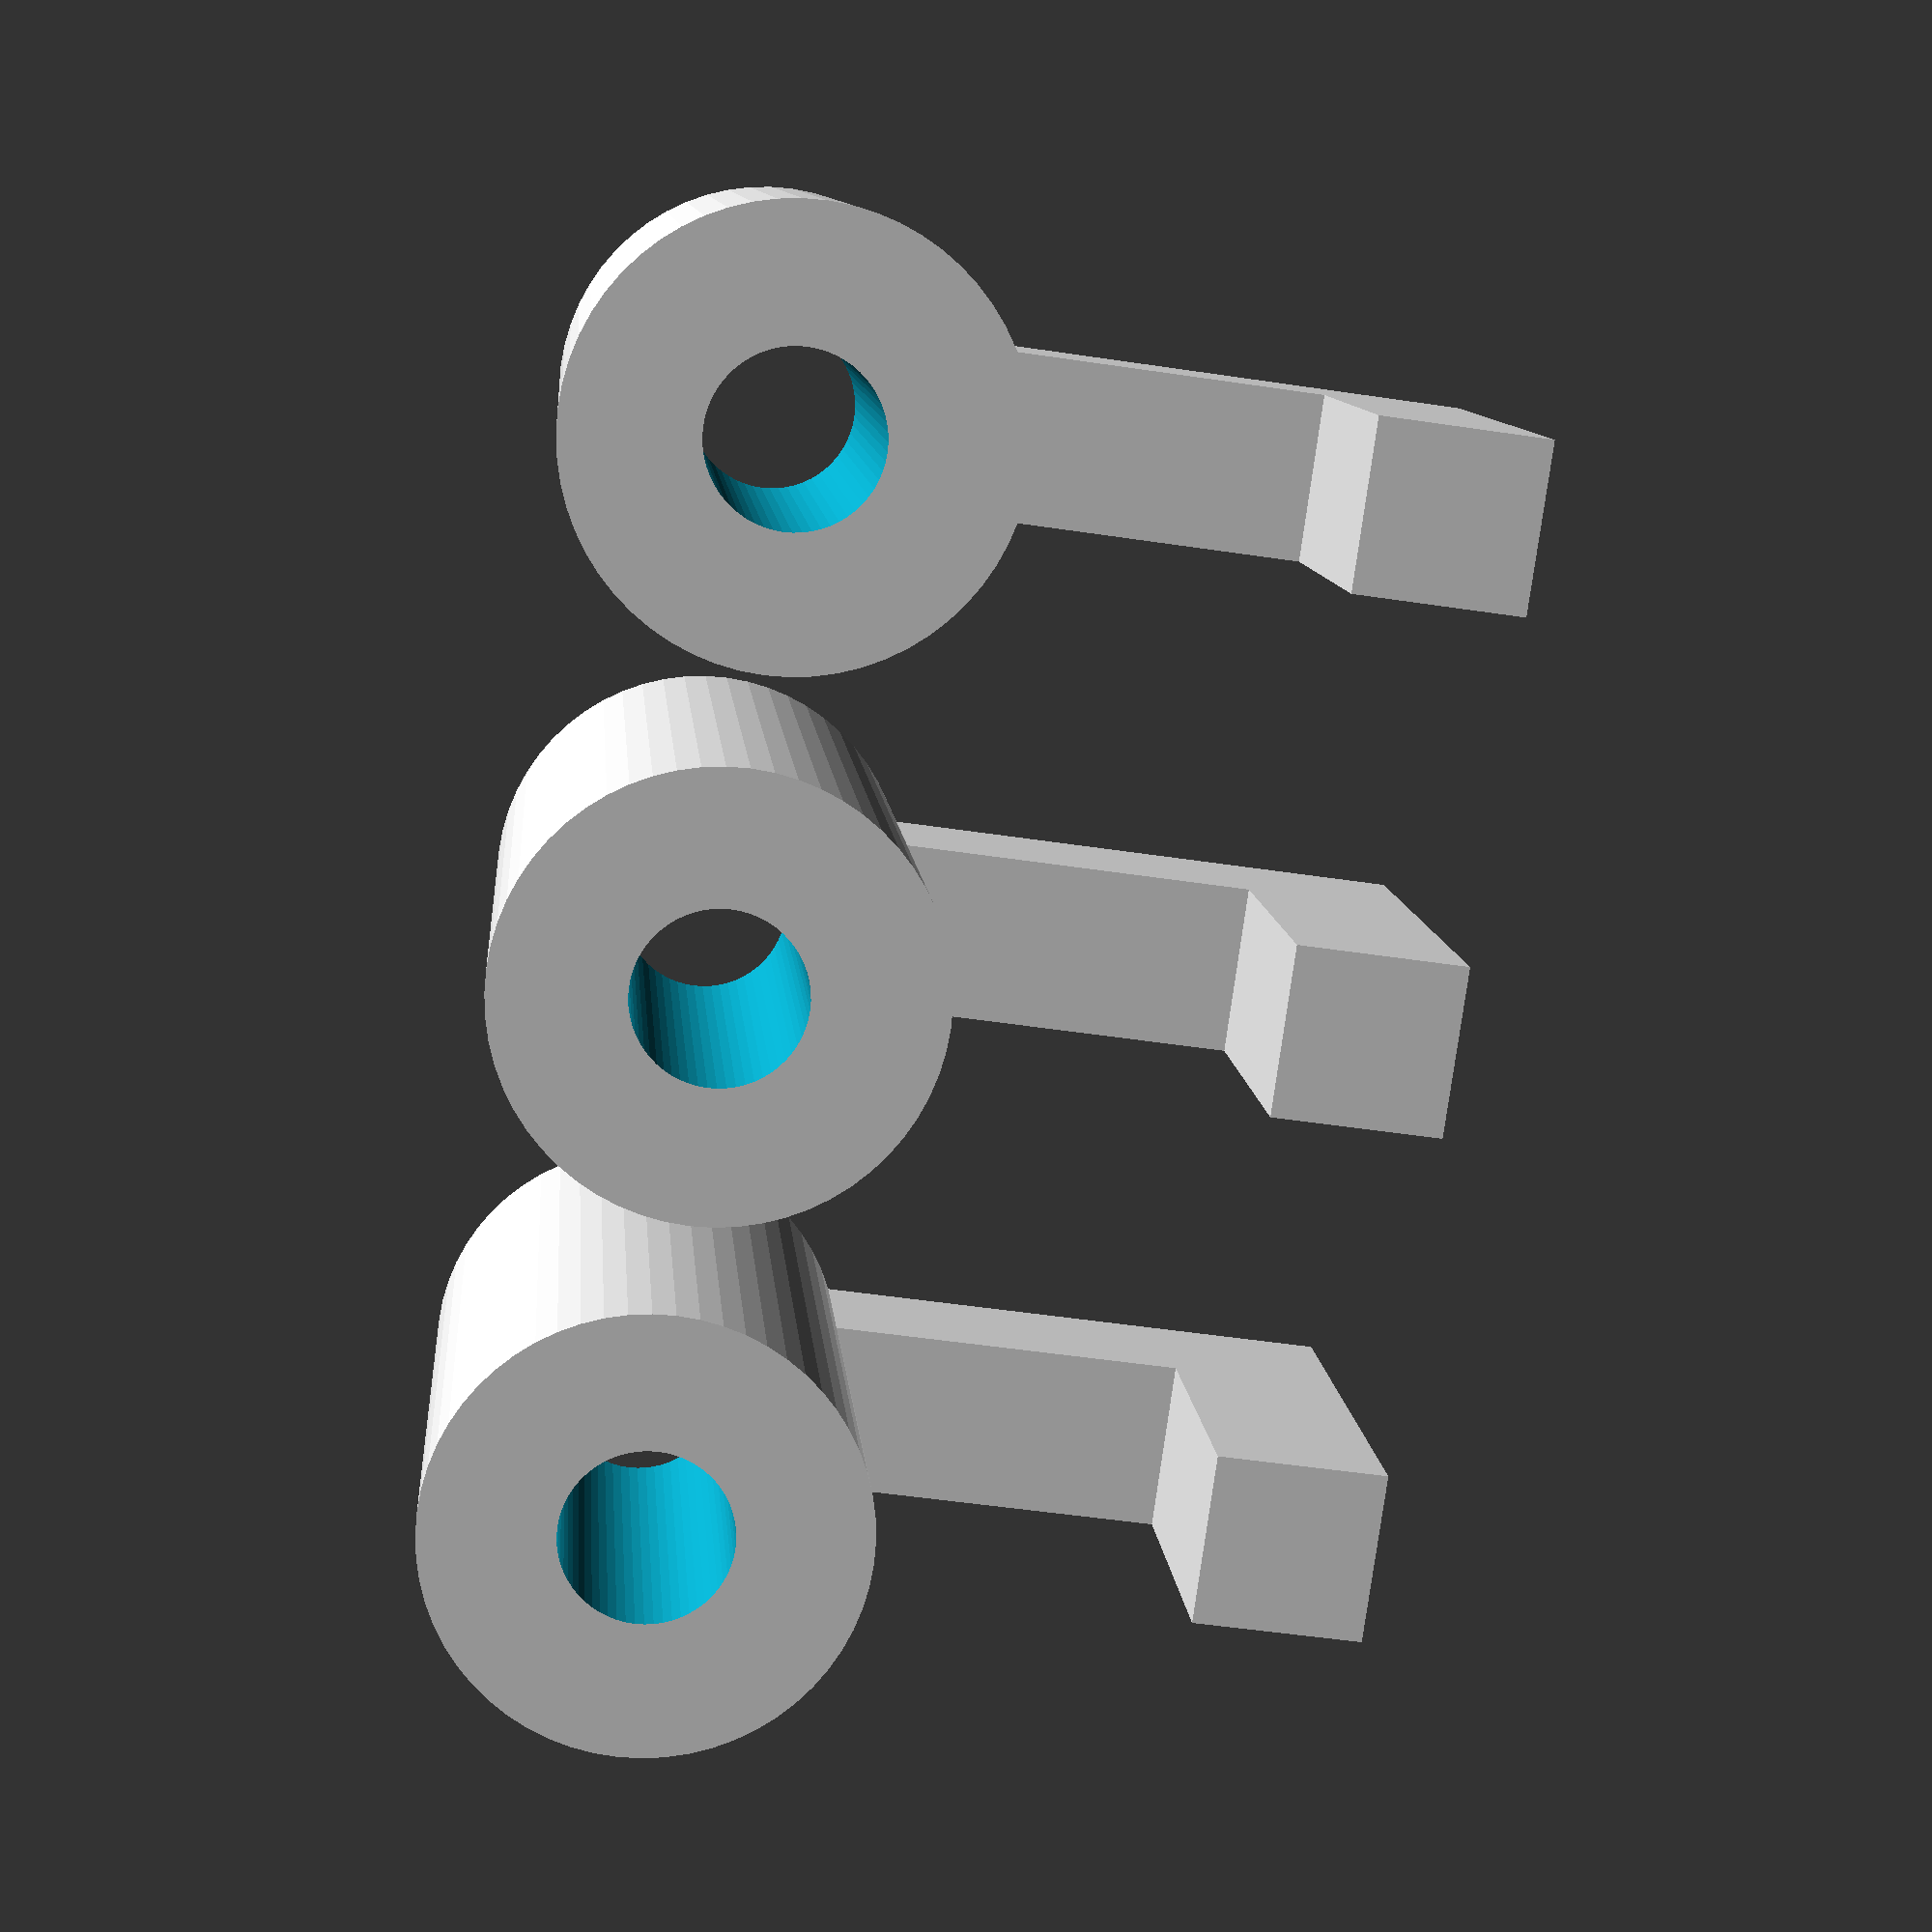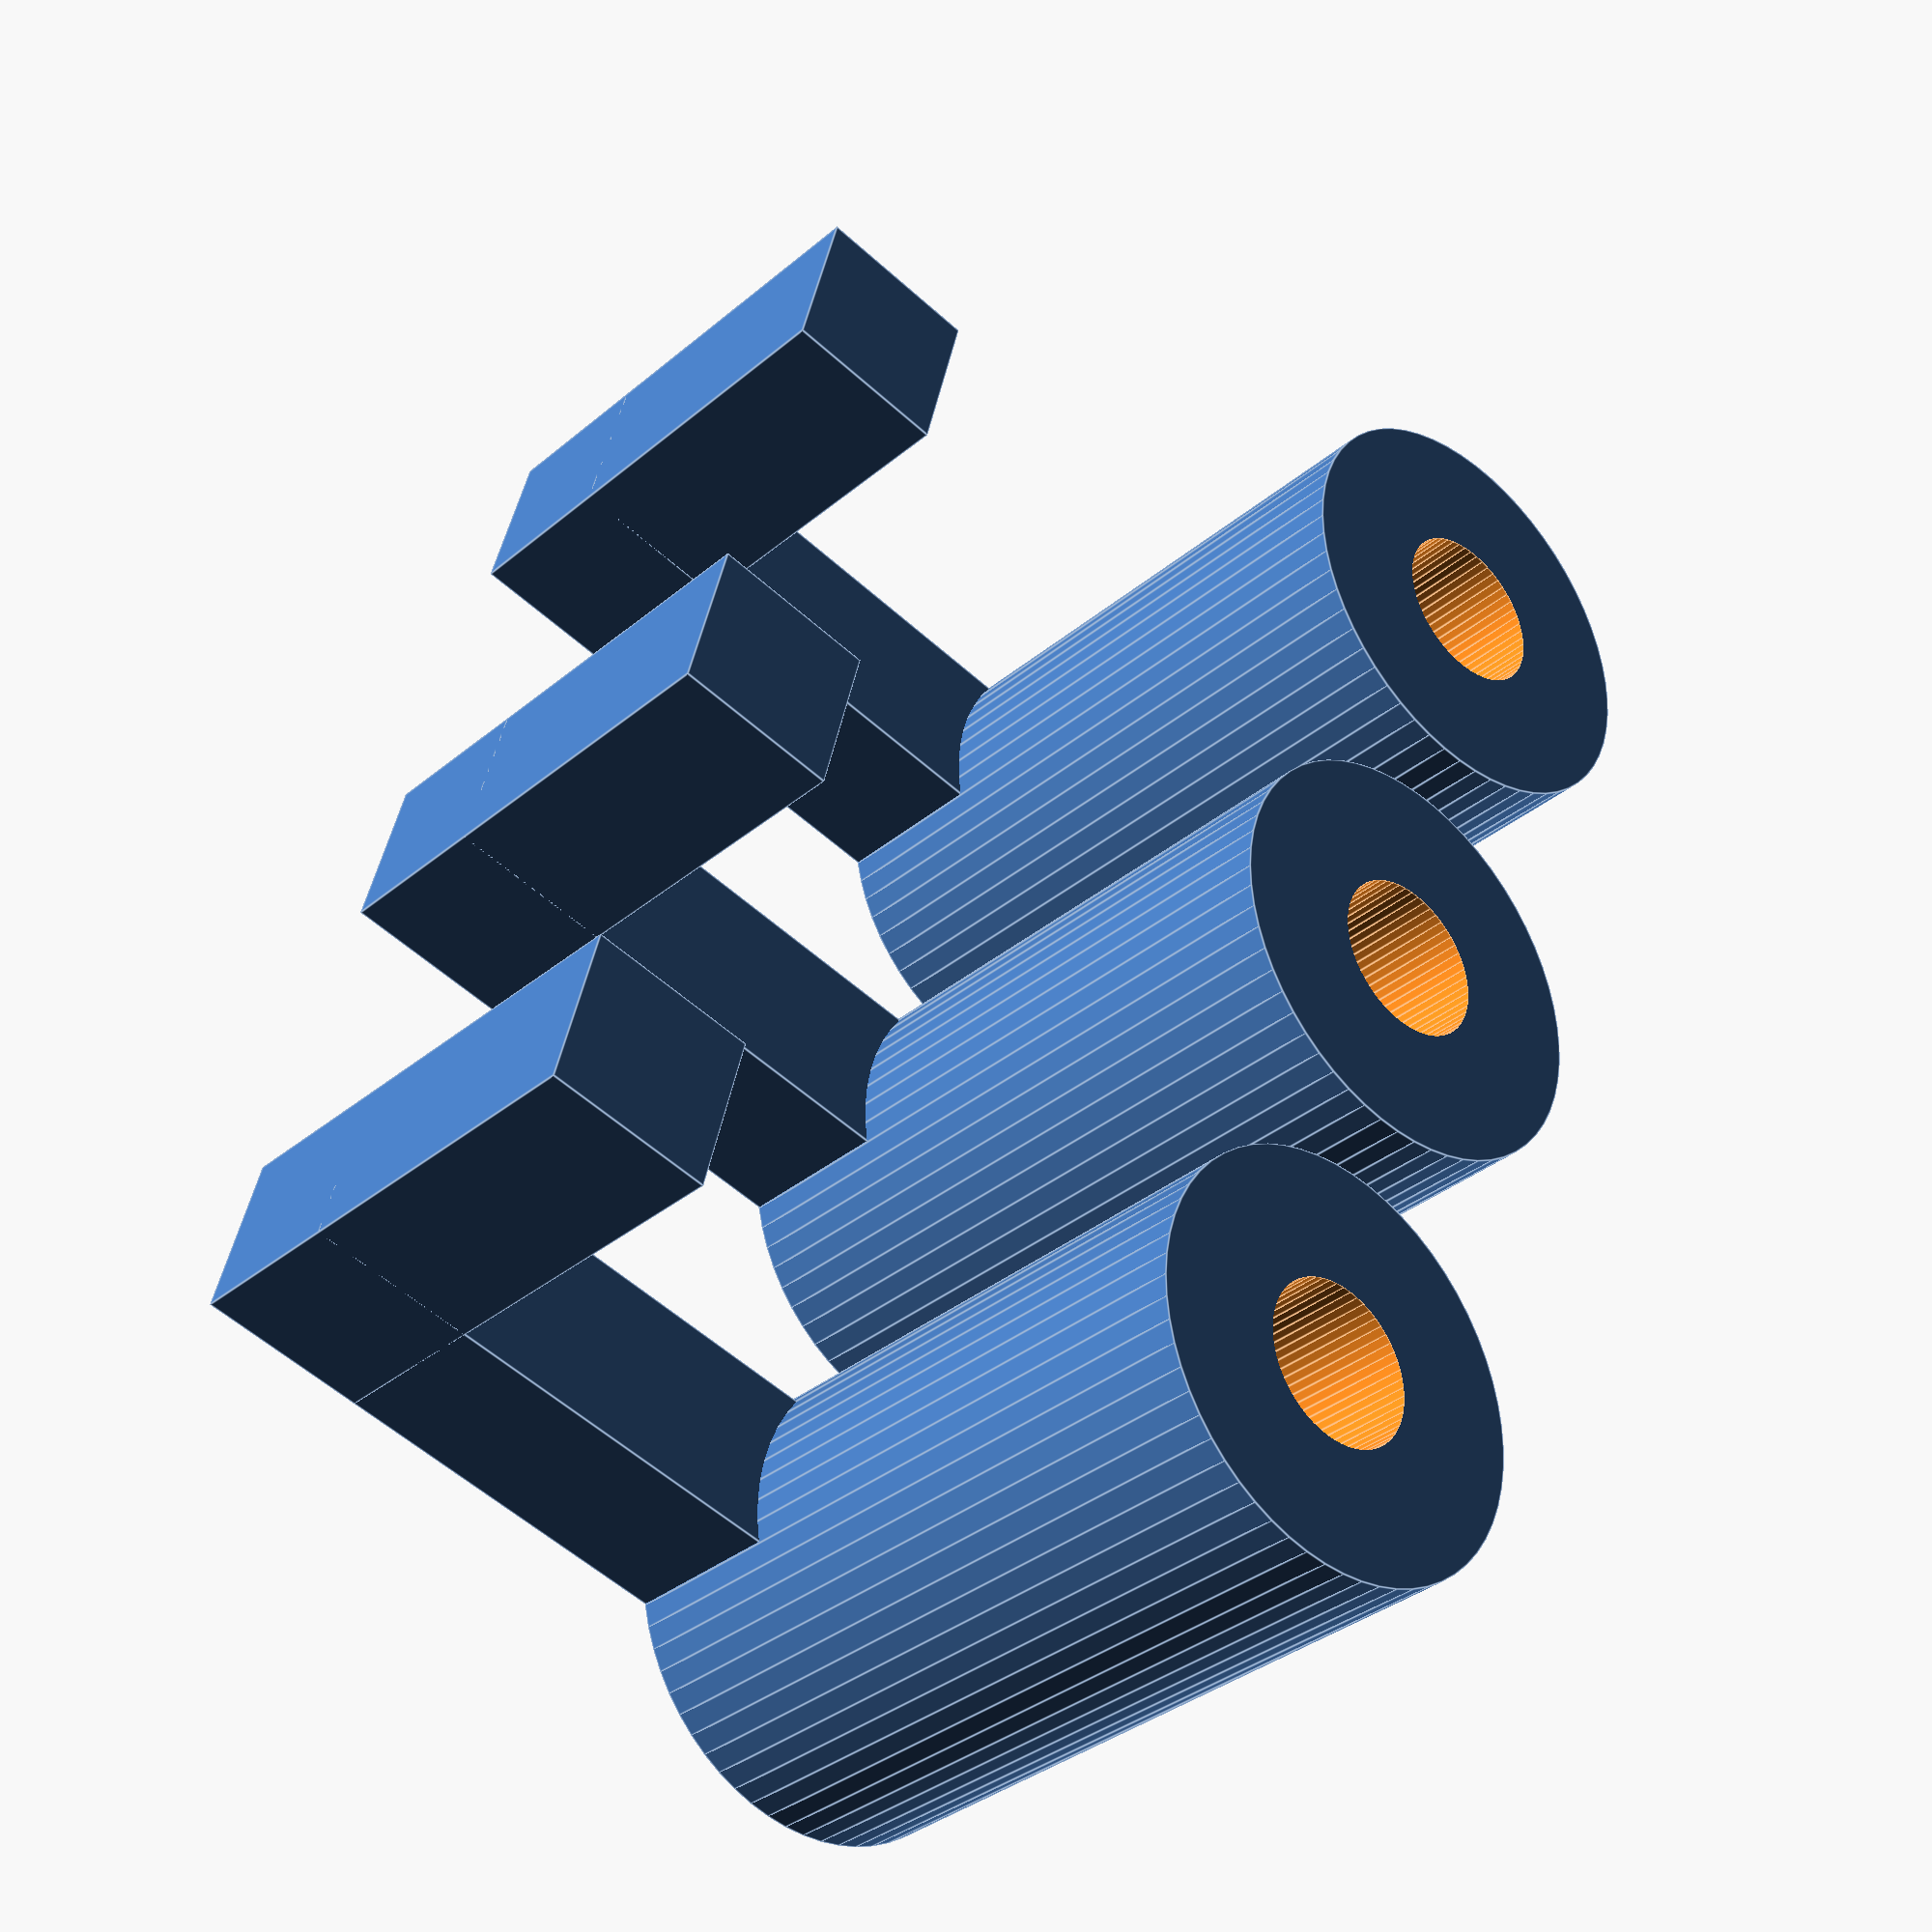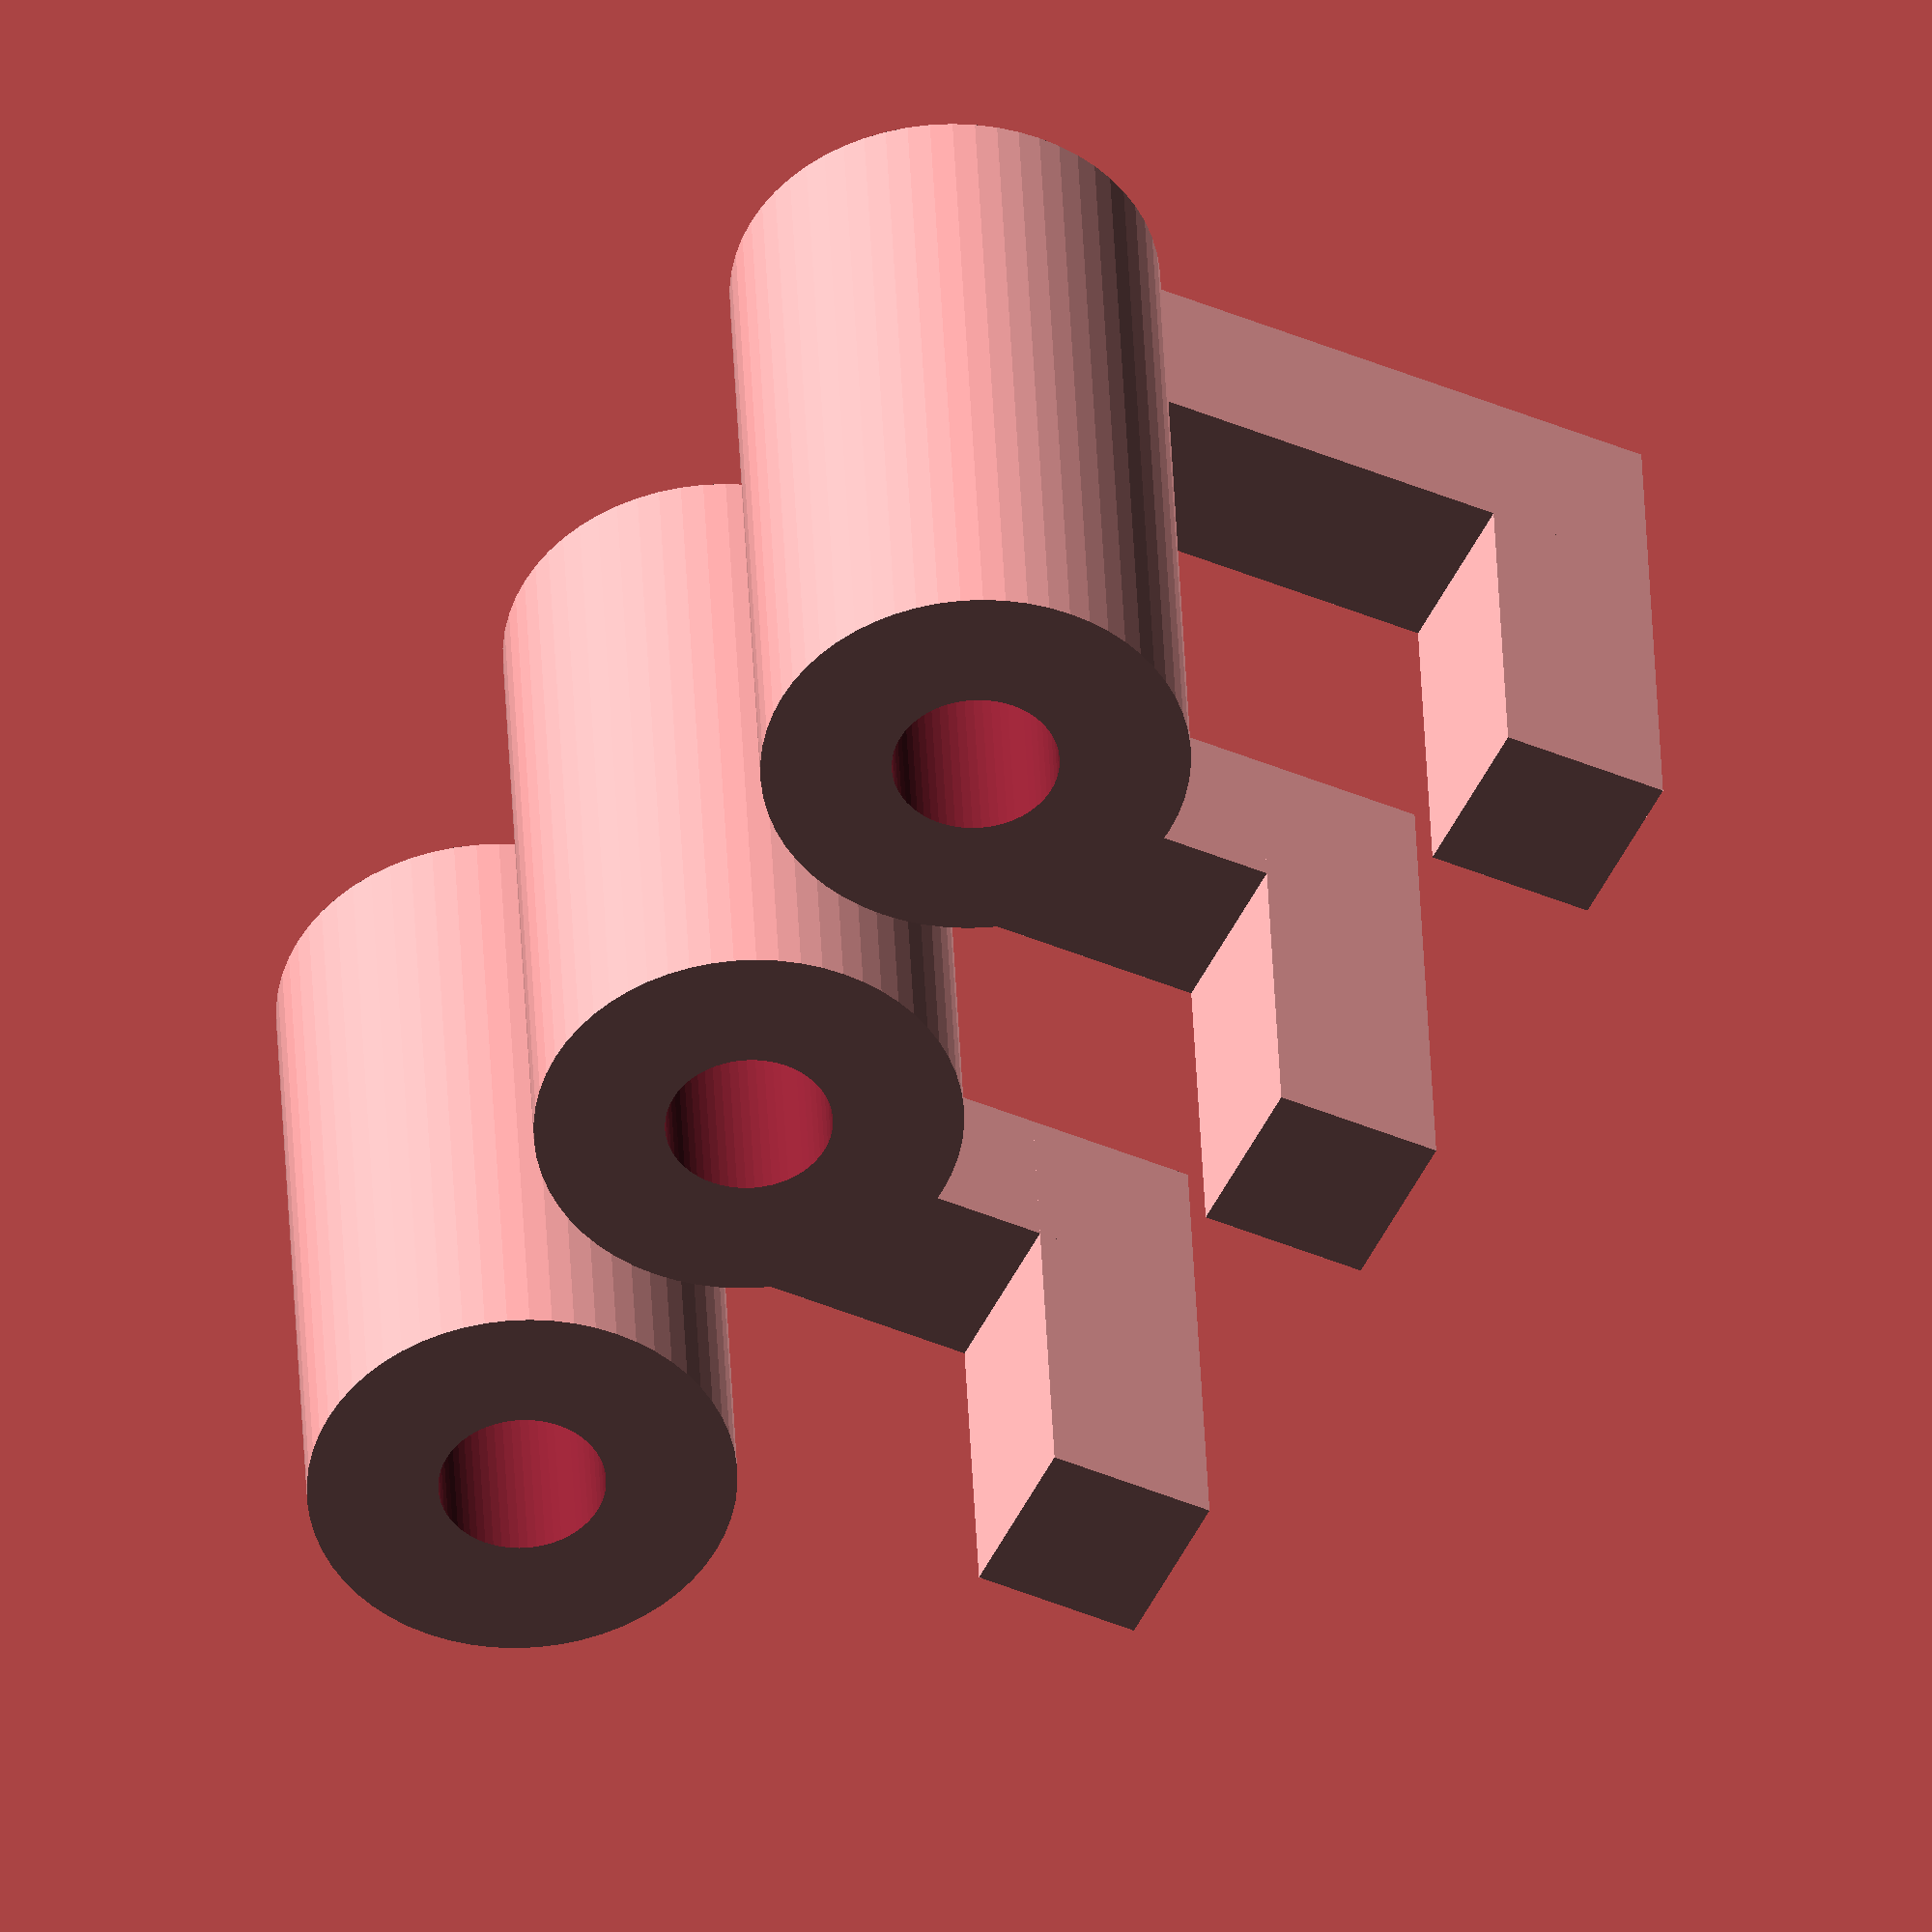
<openscad>
eps=0.01;
wall=4;
h=wall+8+5;
$fn=60;

module support_()
{
  translate(-wall/2*[0, 1, 0])
  {
    dist=8+wall+(8+2)/2;
    cube([dist, wall, wall]);
    translate([dist-wall, 0, 0])
      cube([wall, wall, wall+8]);
  }
}

module screw_space_()
{
  cylinder(r=(3.5+0.4)/2, h=h+eps);
  translate(-eps*[0,0,1])
    cylinder(r1=(8+0.5)/2, r2=(3.5+0.5)/2, h=4.5+eps);
}


module element()
{
  difference()
  {
    union()
    {
      cylinder(r=(8+2)/2, h=h);
      support_();
    }
    screw_space_();
  }
}


for(i=[0:2])
  translate([0, i*12, 0])
    element();

</openscad>
<views>
elev=170.1 azim=188.1 roll=184.5 proj=p view=solid
elev=214.5 azim=14.2 roll=221.7 proj=p view=edges
elev=139.5 azim=206.0 roll=182.4 proj=o view=wireframe
</views>
